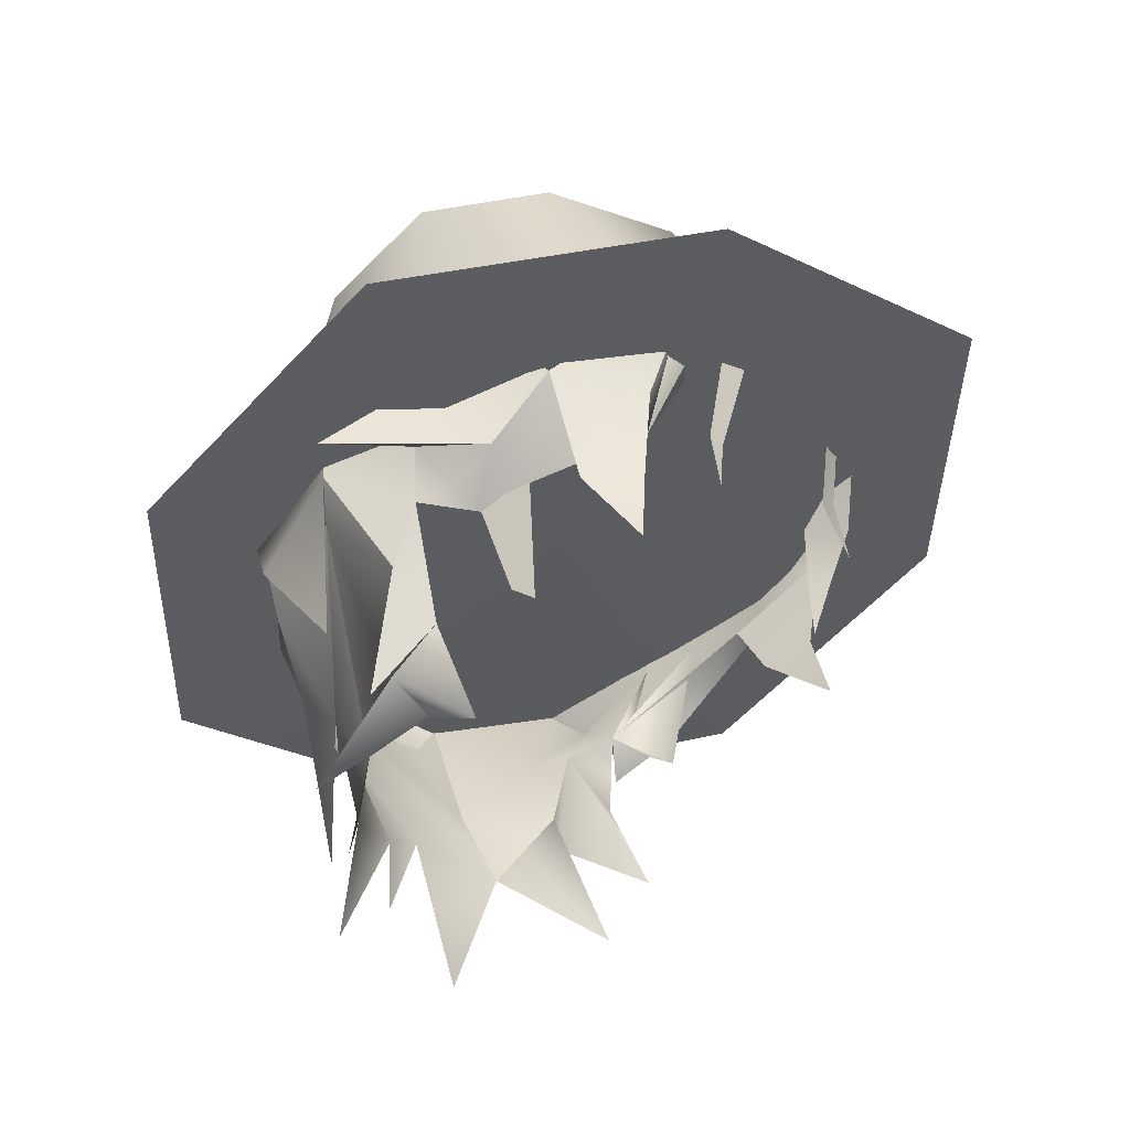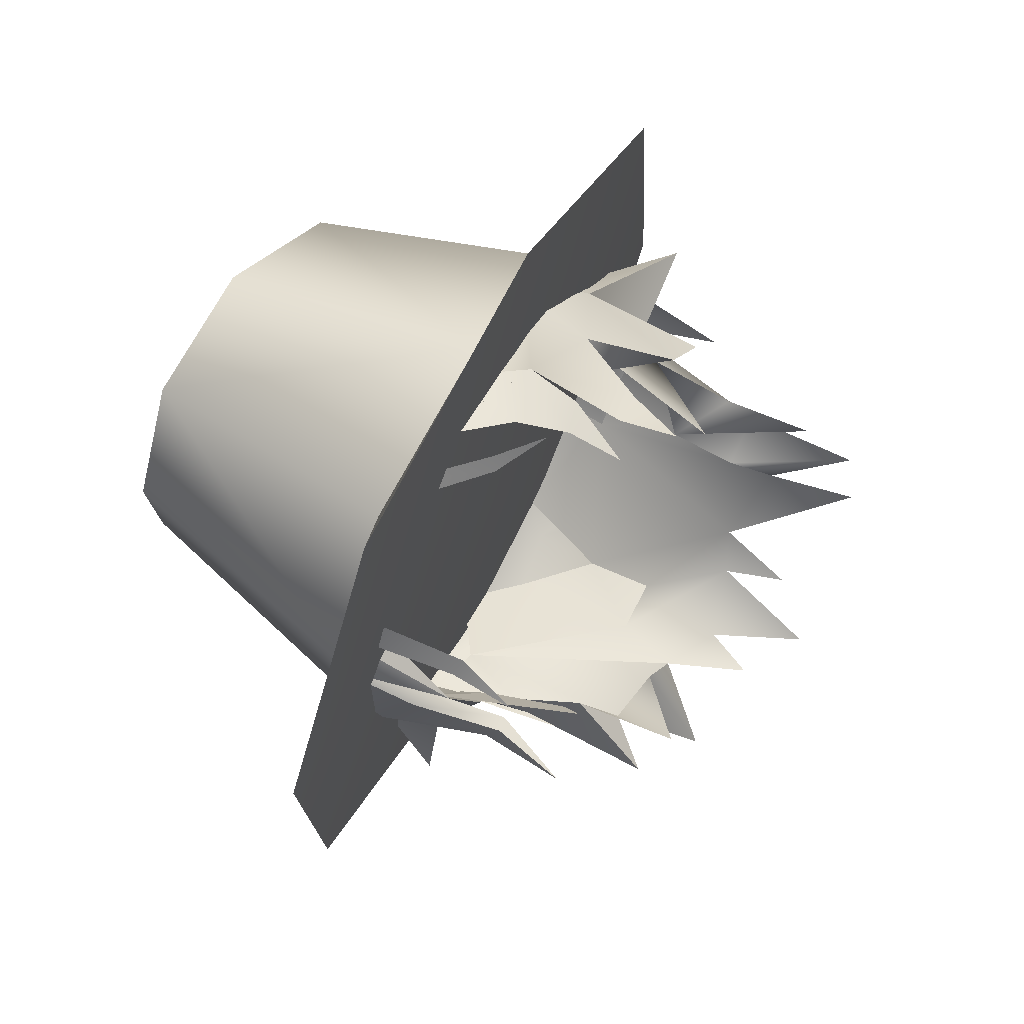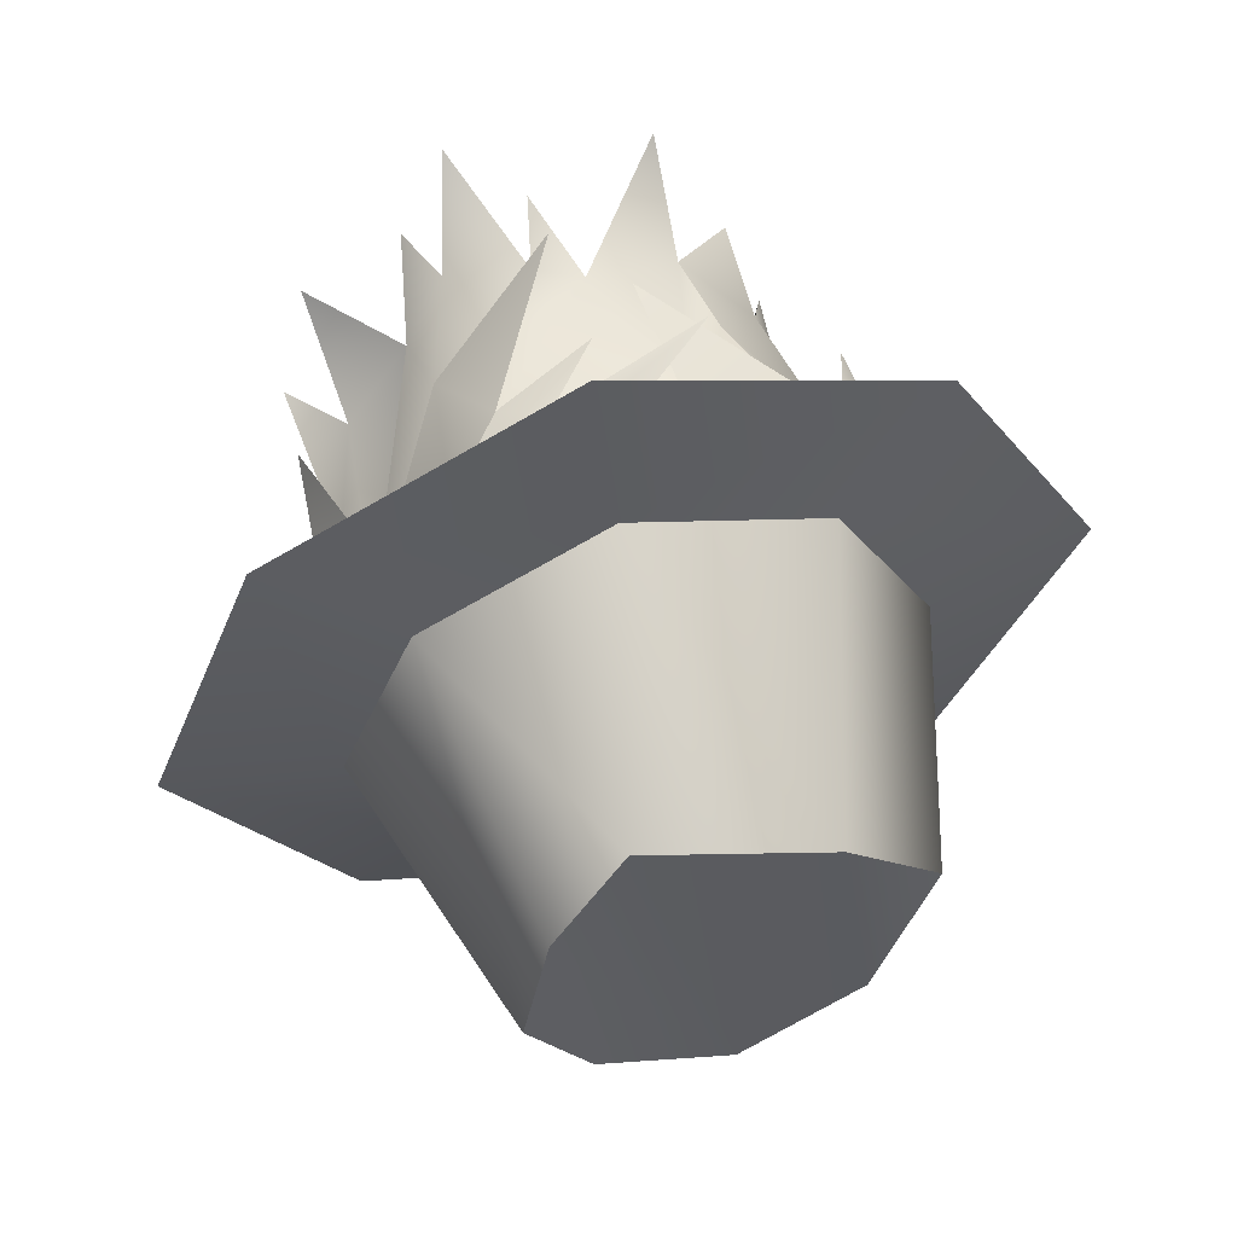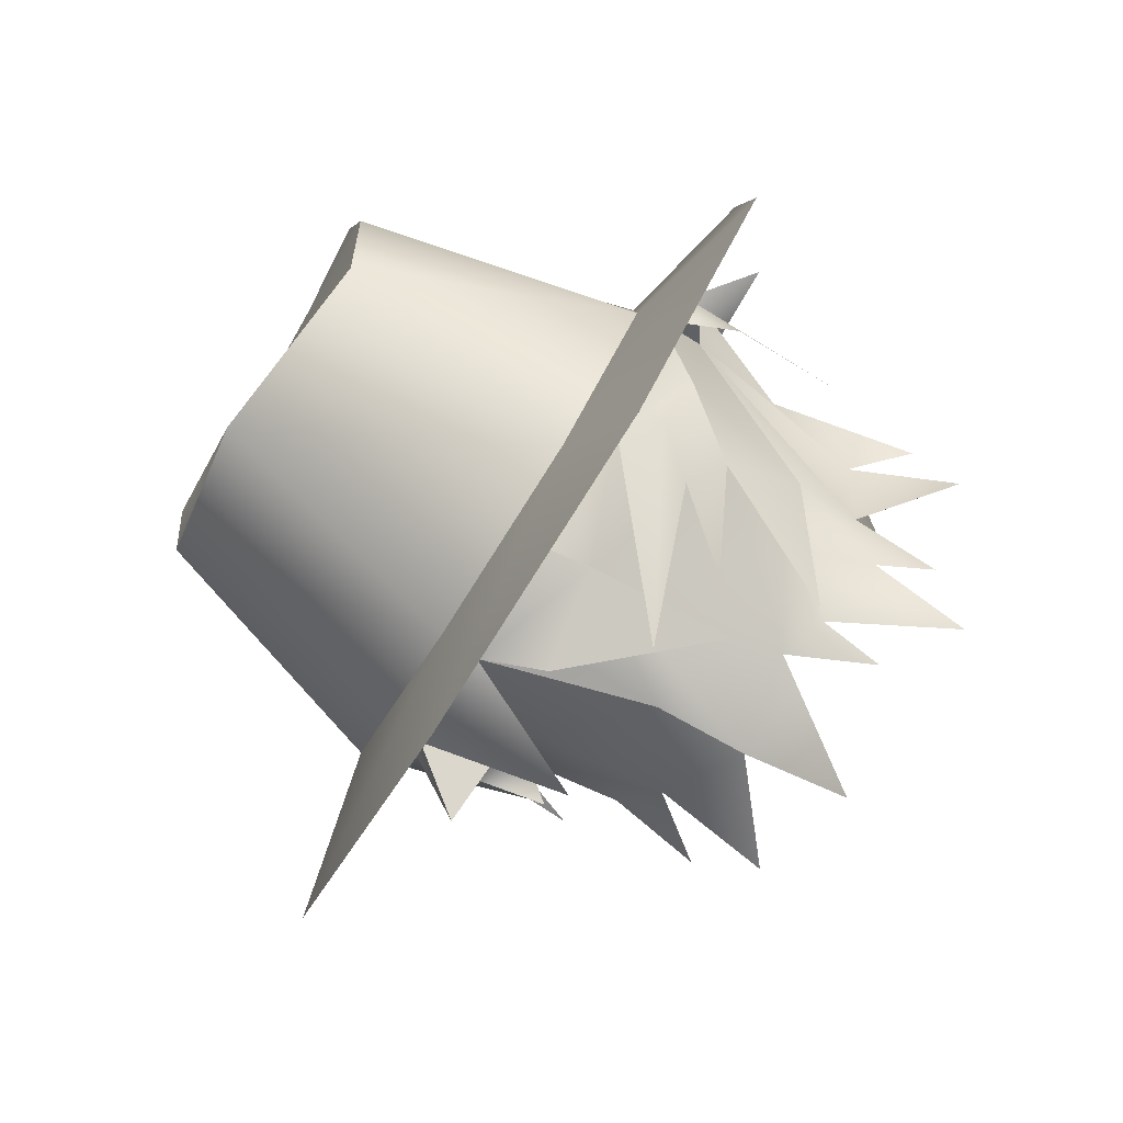
<metadata>
{"format":"obj","ext":"obj","renderer":"f3d","projection":"perspective","resolution":1024,"background":"white","views":[{"elev":-33.6,"azim":-66.0,"up":"+Z"},{"elev":-78.1,"azim":66.6,"up":"+Y"},{"elev":74.9,"azim":-15.9,"up":"+Y"},{"elev":68.3,"azim":119.2,"up":"+Y"}]}
</metadata>
<code>
g NPC_Male_Size02_Hair_514_LOD3
v 0.0005505 0.1041 1.653
v 0.03796 0.07752 1.757
v -0.02272 0.09848 1.745
v -0.0448 -0.01013 1.784
v -0.06161 -0.06243 1.695
v -0.06352 0.03152 1.775
v 1.357e-05 -0.03999 1.79
v -0.0003913 -0.09428 1.703
v -0.06161 -0.06243 1.695
v 0.04327 -0.01278 1.784
v 0.06206 -0.06313 1.694
v 1.357e-05 -0.03999 1.79
v 0.06206 -0.06313 1.694
v 0.04327 -0.01278 1.784
v 0.06933 0.03157 1.763
v 0.0946 0.007513 1.678
v 0.06933 0.03157 1.763
v 0.06514 0.07511 1.661
v -0.06424 0.07495 1.661
v -0.02272 0.09848 1.745
v -0.05025 0.07289 1.759
v -0.06424 0.07495 1.661
v -0.05025 0.07289 1.759
v -0.06352 0.03152 1.775
v 0.03796 0.07752 1.757
v 0.0005505 0.1041 1.653
v 0.06514 0.07511 1.661
v 1.357e-05 -0.03999 1.79
v -0.06161 -0.06243 1.695
v -0.0448 -0.01013 1.784
v 1.357e-05 -0.03999 1.79
v 0.06206 -0.06313 1.694
v -0.0003913 -0.09428 1.703
v 0.06206 -0.06313 1.694
v 0.06933 0.03157 1.763
v 0.0946 0.007513 1.678
v 0.06514 0.07511 1.661
v 0.06933 0.03157 1.763
v 0.03796 0.07752 1.757
v 0.0005505 0.1041 1.653
v -0.02272 0.09848 1.745
v -0.06424 0.07495 1.661
v -0.06424 0.07495 1.661
v -0.06352 0.03152 1.775
v -0.09461 0.008675 1.677
v -0.06352 0.03152 1.775
v -0.06161 -0.06243 1.695
v -0.09461 0.008675 1.677
v 0.04327 -0.01278 1.784
v 0.03796 0.07752 1.757
v 0.06933 0.03157 1.763
v -0.05025 0.07289 1.759
v -0.0448 -0.01013 1.784
v -0.06352 0.03152 1.775
v -0.1043 0.1085 1.64
v 4.345e-05 0.1556 1.628
v 0.0005505 0.1041 1.653
v -0.06424 0.07495 1.661
v -0.1043 0.1085 1.64
v -0.06424 0.07495 1.661
v -0.09461 0.008675 1.677
v -0.1518 0.003516 1.666
v -0.09461 0.008675 1.677
v -0.06161 -0.06243 1.695
v -0.1018 -0.09854 1.692
v -0.1018 -0.09854 1.692
v -0.06161 -0.06243 1.695
v -0.0003913 -0.09428 1.703
v -0.0001599 -0.1487 1.705
v -0.0001599 -0.1487 1.705
v -0.0003913 -0.09428 1.703
v 0.06206 -0.06313 1.694
v 0.1025 -0.09829 1.692
v 0.1025 -0.09829 1.692
v 0.06206 -0.06313 1.694
v 0.0946 0.007513 1.678
v 0.1521 0.00334 1.667
v 0.0946 0.007513 1.678
v 0.06514 0.07511 1.661
v 0.1045 0.1086 1.64
v 0.1045 0.1086 1.64
v 0.06514 0.07511 1.661
v 0.0005505 0.1041 1.653
v 4.345e-05 0.1556 1.628
v 1.357e-05 -0.03999 1.79
v -0.02272 0.09848 1.745
v 0.03796 0.07752 1.757
v 0.04327 -0.01278 1.784
v -0.1043 0.1085 1.64
v -0.06652 0.07337 1.647
v -1.455e-05 0.103 1.639
v 4.345e-05 0.1556 1.628
v 0.1045 0.1086 1.64
v 4.345e-05 0.1556 1.628
v 0.06667 0.07354 1.647
v 0.1045 0.1086 1.64
v 0.09734 0.004518 1.664
v 0.1521 0.00334 1.667
v 0.1025 -0.09829 1.692
v 0.1521 0.00334 1.667
v 0.06367 -0.06202 1.681
v 0.1025 -0.09829 1.692
v 2.084e-05 -0.09498 1.689
v -0.0001599 -0.1487 1.705
v -0.1018 -0.09854 1.692
v -0.0001599 -0.1487 1.705
v -0.06376 -0.06218 1.681
v -0.1018 -0.09854 1.692
v -0.09727 0.004472 1.664
v -0.1518 0.003516 1.666
v -0.1043 0.1085 1.64
v -0.1518 0.003516 1.666
v -0.06652 0.07337 1.647
v 0.06667 0.07354 1.647
v 0.06367 -0.06202 1.681
v 0.09734 0.004518 1.664
v 2.084e-05 -0.09498 1.689
v -1.455e-05 0.103 1.639
v -0.06652 0.07337 1.647
v -0.06376 -0.06218 1.681
v -0.09727 0.004472 1.664
v -0.05025 0.07289 1.759
v -0.02272 0.09848 1.745
v 1.357e-05 -0.03999 1.79
v -0.0448 -0.01013 1.784
v 0.07093 0.08908 1.644
v 0.05023 0.06568 1.591
v 0.07292 0.05258 1.62
v 0.07291 0.0169 1.626
v 0.07915 0.03079 1.633
v 0.07915 0.03079 1.633
v 0.09302 0.0513 1.654
v 0.07093 0.08908 1.644
v 0.09302 0.0513 1.654
v 0.05023 0.06568 1.591
v 0.06537 0.0354 1.58
v 0.07291 0.0169 1.626
v 0.06537 0.0354 1.58
v 0.06998 0.01684 1.594
v 0.04795 0.06671 1.525
v 0.04557 0.04987 1.561
v 0.01526 0.06606 1.565
v 0.0305 0.09917 1.626
v -0.02369 0.09151 1.607
v -0.0208 0.07823 1.584
v -0.0001242 0.06815 1.558
v 0.005004 0.07003 1.536
v -0.0378 0.07043 1.586
v -0.02628 0.0663 1.553
v -0.01619 0.07698 1.517
v -0.0421 0.05456 1.567
v -0.03481 0.06488 1.535
v 0.0305 0.09917 1.626
v 0.04557 0.04987 1.561
v 0.05023 0.06568 1.591
v -0.06856 0.05856 1.542
v -0.0421 0.05456 1.567
v -0.06537 0.03514 1.579
v -0.07304 -0.05595 1.604
v -0.07387 -0.03487 1.632
v -0.06518 -0.05347 1.63
v 0.06537 0.0354 1.58
v 0.07295 0.003606 1.564
v 0.06998 0.01684 1.594
v 0.03314 0.101 1.649
v 0.0305 0.09917 1.626
v 0.07093 0.08908 1.644
v 0.06361 0.08904 1.623
v 0.07093 0.08908 1.644
v 0.0305 0.09917 1.626
v 0.02598 0.08793 1.579
v 0.07291 0.0169 1.626
v 0.08372 0.0203 1.613
v 0.08731 0.008609 1.66
v -0.06376 -0.06568 1.693
v -0.0539 -0.06626 1.686
v -0.06135 -0.05321 1.652
v 0.06191 -0.07087 1.618
v 0.06039 -0.04759 1.633
v 0.05845 -0.06557 1.638
v 0.04659 -0.07124 1.633
v 0.04896 -0.06914 1.655
v 0.04927 -0.07704 1.653
v 0.04668 -0.08585 1.673
v 0.04619 -0.06969 1.677
v 0.03227 -0.09417 1.697
v -0.04549 -0.06221 1.684
v -0.06135 -0.05321 1.652
v -0.0539 -0.06626 1.686
v 0.05023 0.06568 1.591
v 0.07093 0.08908 1.644
v 0.05521 0.08705 1.628
v 0.0305 0.09917 1.626
v 0.05023 0.06568 1.591
v 0.07915 0.03079 1.633
v 0.08731 0.008609 1.66
v 0.1111 0.05191 1.632
v -0.0378 0.07043 1.586
v -0.07164 0.0588 1.641
v -0.0421 0.05456 1.567
v -0.08737 0.052 1.649
v -0.07696 0.03017 1.613
v -0.07164 0.0588 1.641
v -0.06537 0.03514 1.579
v -0.05885 0.007871 1.561
v -0.04473 0.03182 1.575
v -0.06537 0.03514 1.579
v -0.06289 0.02086 1.598
v -0.07696 0.03017 1.613
v -0.08201 0.03355 1.563
v -0.06537 0.03514 1.579
v 0.09302 0.0513 1.654
v 0.09043 0.05103 1.661
v 0.08846 0.06506 1.653
v 0.08513 0.05017 1.604
v 0.09302 0.0513 1.654
v 0.07093 0.08908 1.644
v -0.1153 0.03863 1.64
v -0.08231 -0.007132 1.648
v -0.08398 0.02021 1.654
v -0.09135 0.01624 1.673
v -0.08398 0.02021 1.654
v -0.08765 0.05192 1.661
v 0.06321 -0.06868 1.674
v 0.08263 -0.03922 1.684
v 0.07704 -0.03841 1.658
v 0.05305 -0.07329 1.694
v 0.06321 -0.06868 1.674
v 0.08465 0.005685 1.68
v 0.08731 0.008609 1.66
v 0.07704 -0.03841 1.658
v 0.06191 -0.07087 1.618
v 0.05845 -0.06557 1.638
v 0.06598 -0.04948 1.635
v 0.1111 0.05191 1.632
v 0.08731 0.008609 1.66
v 0.09302 0.0513 1.654
v 0.07915 0.03079 1.633
v 0.1111 0.05191 1.632
v 0.09302 0.0513 1.654
v 0.07704 -0.03841 1.658
v 0.08731 0.008609 1.66
v 0.07837 -0.002849 1.622
v 0.04659 -0.07124 1.633
v 0.04927 -0.07704 1.653
v 0.05869 -0.06702 1.654
v 0.06321 -0.06868 1.674
v 0.03226 -0.07251 1.695
v 0.03227 -0.09417 1.697
v 0.08372 0.0203 1.613
v 0.07837 -0.002849 1.622
v 0.08731 0.008609 1.66
v -0.06289 0.02086 1.598
v -0.08201 0.03355 1.563
v -0.07696 0.03017 1.613
v 0.08731 0.008609 1.66
v 0.08465 0.005685 1.68
v 0.0893 0.02596 1.67
v 0.08731 0.008609 1.66
v 0.09043 0.05103 1.661
v 0.08731 0.008609 1.66
v 0.09043 0.05103 1.661
v 0.09302 0.0513 1.654
v -0.08737 0.052 1.649
v -0.08257 0.04996 1.59
v -0.07184 0.08158 1.627
v -0.06265 0.09165 1.649
v -0.05827 0.09141 1.65
v -0.08737 0.052 1.649
v -0.08765 0.05192 1.661
v -0.07723 0.02252 1.637
v -0.08398 0.02021 1.654
v -0.07455 0.01172 1.643
v -0.08231 -0.007132 1.648
v -0.06829 0.002923 1.633
v -0.06829 0.002923 1.633
v -0.07723 0.02252 1.637
v -0.08398 0.02021 1.654
v -0.08231 -0.007132 1.648
v -0.07723 0.02252 1.637
v -0.06289 0.02086 1.598
v -0.07696 0.03017 1.613
v -0.08398 0.02021 1.654
v -0.09135 0.01624 1.673
v -0.1153 0.03863 1.64
v 0.005985 0.09374 1.559
v -0.02369 0.09151 1.607
v -0.0378 0.07043 1.586
v -0.06376 -0.06568 1.693
v -0.06135 -0.05321 1.652
v -0.06759 -0.05701 1.664
v 0.06537 0.0354 1.58
v 0.06759 0.01677 1.542
v 0.04679 0.02854 1.582
v 0.06759 0.01677 1.542
v 0.04557 0.04987 1.561
v 0.04913 0.02395 1.607
v 0.06537 0.0354 1.58
v 0.07291 0.0169 1.626
v 0.06998 0.01684 1.594
v 0.06998 0.01684 1.594
v 0.07295 0.003606 1.564
v 0.07295 0.003606 1.564
v 0.06537 0.0354 1.58
v 0.04659 -0.07124 1.633
v 0.05869 -0.06702 1.654
v 0.04896 -0.06914 1.655
v -0.08231 -0.007132 1.648
v -0.1153 0.03863 1.64
v -0.09135 0.01624 1.673
v -0.04473 0.03182 1.575
v -0.06856 0.05856 1.542
v -0.06537 0.03514 1.579
v -0.06856 0.05856 1.542
v -0.04473 0.03182 1.575
v -0.0421 0.05456 1.567
v -0.06537 0.03514 1.579
v -0.08201 0.03355 1.563
v -0.06289 0.02086 1.598
v 0.06503 -0.03591 1.653
v 0.07704 -0.03841 1.658
v 0.07837 -0.002849 1.622
v 0.08372 0.0203 1.613
v 0.07291 0.0169 1.626
v 0.07837 -0.002849 1.622
v 0.07915 0.03079 1.633
v 0.07291 0.0169 1.626
v 0.08731 0.008609 1.66
v 0.0305 0.09917 1.626
v 0.03314 0.101 1.649
v 0.01314 0.1021 1.644
v 0.0305 0.09917 1.626
v -0.01159 0.1034 1.64
v 0.06598 -0.04948 1.635
v 0.06039 -0.04759 1.633
v 0.06191 -0.07087 1.618
v -0.07304 -0.05595 1.604
v -0.06518 -0.05347 1.63
v -0.06176 -0.04644 1.63
v -0.08398 0.02021 1.654
v -0.08737 0.052 1.649
v -0.08765 0.05192 1.661
v -0.06176 -0.04644 1.63
v -0.07387 -0.03487 1.632
v -0.07304 -0.05595 1.604
v -0.02369 0.09151 1.607
v 0.0305 0.09917 1.626
v -0.01159 0.1034 1.64
v -0.04312 0.09234 1.63
v -0.0378 0.07043 1.586
v -0.02369 0.09151 1.607
v 0.06503 -0.03591 1.653
v 0.07837 -0.002849 1.622
v 0.07291 0.0169 1.626
v -0.06829 0.002923 1.633
v -0.08231 -0.007132 1.648
v -0.07052 -0.007654 1.636
v -0.08231 -0.007132 1.648
v -0.08449 -0.02851 1.67
v -0.06135 -0.05321 1.652
v -0.08449 -0.02851 1.67
v -0.07387 -0.03487 1.632
v -0.06176 -0.04644 1.63
v -0.06135 -0.05321 1.652
v 0.06503 -0.03591 1.653
v 0.06039 -0.04759 1.633
v 0.06598 -0.04948 1.635
v 0.07704 -0.03841 1.658
v -0.06376 -0.06568 1.693
v -0.06759 -0.05701 1.664
v -0.08449 -0.02851 1.67
v -0.07524 -0.04645 1.687
v -0.08449 -0.02851 1.67
v -0.06759 -0.05701 1.664
v -0.06518 -0.05347 1.63
v -0.07387 -0.03487 1.632
v 0.04557 0.04987 1.561
v 0.06759 0.01677 1.542
v 0.06537 0.0354 1.58
v 0.05023 0.06568 1.591
v -0.07723 0.02252 1.637
v -0.07696 0.03017 1.613
v -0.08737 0.052 1.649
v -0.08398 0.02021 1.654
v -0.07164 0.0588 1.641
v -0.0378 0.07043 1.586
v -0.04312 0.09234 1.63
v -0.05827 0.09141 1.65
v 0.06321 -0.06868 1.674
v 0.05869 -0.06702 1.654
v 0.04927 -0.07704 1.653
v 0.04668 -0.08585 1.673
v 0.04668 -0.08585 1.673
v 0.03227 -0.09417 1.697
v 0.05305 -0.07329 1.694
v 0.06321 -0.06868 1.674
v -0.06759 -0.05701 1.664
v -0.06135 -0.05321 1.652
v -0.06176 -0.04644 1.63
v -0.06518 -0.05347 1.63
v 0.04619 -0.06969 1.677
v 0.04896 -0.06914 1.655
v 0.05869 -0.06702 1.654
v 0.06321 -0.06868 1.674
v -0.09135 0.01624 1.673
v -0.07926 -0.003232 1.697
v -0.08449 -0.02851 1.67
v -0.08231 -0.007132 1.648
v 0.04363 0.09549 1.597
v -0.01159 0.1034 1.64
v -0.02347 0.1019 1.63
v -0.009192 0.09841 1.614
v -0.02369 0.09151 1.607
v 0.009833 0.08748 1.592
v -0.04312 0.09234 1.63
v -0.01159 0.1034 1.64
v -0.04312 0.09234 1.63
v -0.05827 0.09141 1.65
v 0.04668 -0.08585 1.673
v 0.04927 -0.07704 1.653
v 0.04896 -0.06914 1.655
v 0.04619 -0.06969 1.677
v 0.06503 -0.03591 1.653
v 0.06321 -0.06868 1.674
v 0.05845 -0.06557 1.638
v 0.06039 -0.04759 1.633
v 0.06321 -0.06868 1.674
v 0.07704 -0.03841 1.658
v 0.06598 -0.04948 1.635
v 0.05845 -0.06557 1.638
v -0.05869 -0.01221 1.601
v -0.06007 -0.004515 1.606
v -0.06829 0.002923 1.633
v -0.07289 -0.01563 1.656
v 0.07291 0.0169 1.626
v 0.06007 -0.004515 1.606
v 0.05869 -0.01221 1.601
v 0.07289 -0.01563 1.656
v 0.04642 -0.08588 1.66
v 0.02769 -0.08299 1.672
v 0.03261 -0.08541 1.675
v 0.01506 -0.09489 1.7
v 0.006558 -0.0944 1.7
v -0.05024 -0.07427 1.632
v -0.04806 -0.07008 1.656
v -0.04145 -0.0718 1.655
v -0.03886 -0.08166 1.692
v -0.04801 -0.07701 1.695
v -0.07164 0.0588 1.641
v -0.07696 0.03017 1.613
v -0.06537 0.03514 1.579
v -0.0421 0.05456 1.567
g NPC_Male_Size02_Hair_514_LOD3_0
f 3 2 1
f 6 5 4
f 9 8 7
f 12 11 10
f 15 14 13
f 18 17 16
f 21 20 19
f 24 23 22
f 27 26 25
f 30 29 28
f 33 32 31
f 36 35 34
f 39 38 37
f 42 41 40
f 45 44 43
f 48 47 46
f 51 50 49
f 54 53 52
f 57 56 55
f 58 57 55
f 61 60 59
f 62 61 59
f 64 63 62
f 65 64 62
f 68 67 66
f 69 68 66
f 72 71 70
f 73 72 70
f 76 75 74
f 77 76 74
f 79 78 77
f 80 79 77
f 83 82 81
f 84 83 81
f 87 86 85
f 88 87 85
f 91 90 89
f 92 91 89
f 91 94 93
f 95 91 93
f 97 95 96
f 98 97 96
f 97 100 99
f 101 97 99
f 103 101 102
f 104 103 102
f 103 106 105
f 107 103 105
f 109 107 108
f 110 109 108
f 109 112 111
f 113 109 111
f 116 115 114
f 115 117 114
f 117 118 114
f 119 118 117
f 120 119 117
f 121 119 120
f 124 123 122
f 125 124 122
g NPC_Male_Size02_Hair_514_LOD3_1
f 128 127 126
f 130 129 128
f 132 131 128
f 134 128 133
f 136 135 128
f 138 128 137
f 139 138 137
f 142 141 140
f 144 143 142
f 145 144 142
f 146 145 142
f 147 146 142
f 148 145 146
f 149 148 146
f 149 146 150
f 148 149 151
f 149 152 151
f 154 142 153
f 155 154 153
f 158 157 156
f 161 160 159
f 164 163 162
f 167 166 165
f 166 169 168
f 171 170 168
f 174 173 172
f 177 176 175
f 180 179 178
f 183 182 181
f 186 185 184
f 189 188 187
f 192 191 190
f 192 194 193
f 197 196 195
f 200 199 198
f 203 202 201
f 206 205 204
f 208 207 205
f 211 210 209
f 214 213 212
f 214 216 215
f 217 214 215
f 220 219 218
f 223 222 221
f 226 225 224
f 228 225 227
f 230 229 225
f 231 230 225
f 234 233 232
f 237 236 235
f 240 239 238
f 243 242 241
f 246 245 244
f 249 248 247
f 252 251 250
f 255 254 253
f 258 257 256
f 260 258 259
f 263 262 261
f 266 265 264
f 268 266 267
f 267 266 269
f 270 267 269
f 273 272 271
f 275 274 273
f 277 276 273
f 279 278 273
f 282 281 280
f 285 284 283
f 288 287 286
f 291 290 289
f 294 293 292
f 296 295 294
f 294 298 297
f 297 300 299
f 297 302 301
f 304 303 297
f 307 306 305
f 310 309 308
f 313 312 311
f 316 315 314
f 319 318 317
f 322 321 320
f 325 324 323
f 328 327 326
f 331 330 329
f 333 331 332
f 336 335 334
f 339 338 337
f 342 341 340
f 345 344 343
f 348 347 346
f 351 350 349
f 354 353 352
f 357 356 355
f 359 358 357
f 360 359 357
f 363 362 361
f 364 363 361
f 367 366 365
f 368 367 365
f 371 370 369
f 372 371 369
f 375 374 373
f 376 375 373
f 379 378 377
f 380 379 377
f 383 382 381
f 384 383 381
f 387 386 385
f 388 387 385
f 391 390 389
f 392 391 389
f 395 394 393
f 396 395 393
f 399 398 397
f 400 399 397
f 403 402 401
f 404 403 401
f 407 406 405
f 408 407 405
f 411 410 409
f 412 411 409
f 412 413 411
f 412 414 413
f 413 415 411
f 411 417 416
f 417 418 416
f 421 420 419
f 422 421 419
f 425 424 423
f 426 425 423
f 429 428 427
f 430 429 427
f 433 432 431
f 434 433 431
f 437 436 435
f 438 437 435
f 441 440 439
f 440 441 442
f 443 440 442
f 446 445 444
f 445 446 447
f 448 445 447
f 451 450 449
f 452 451 449

</code>
